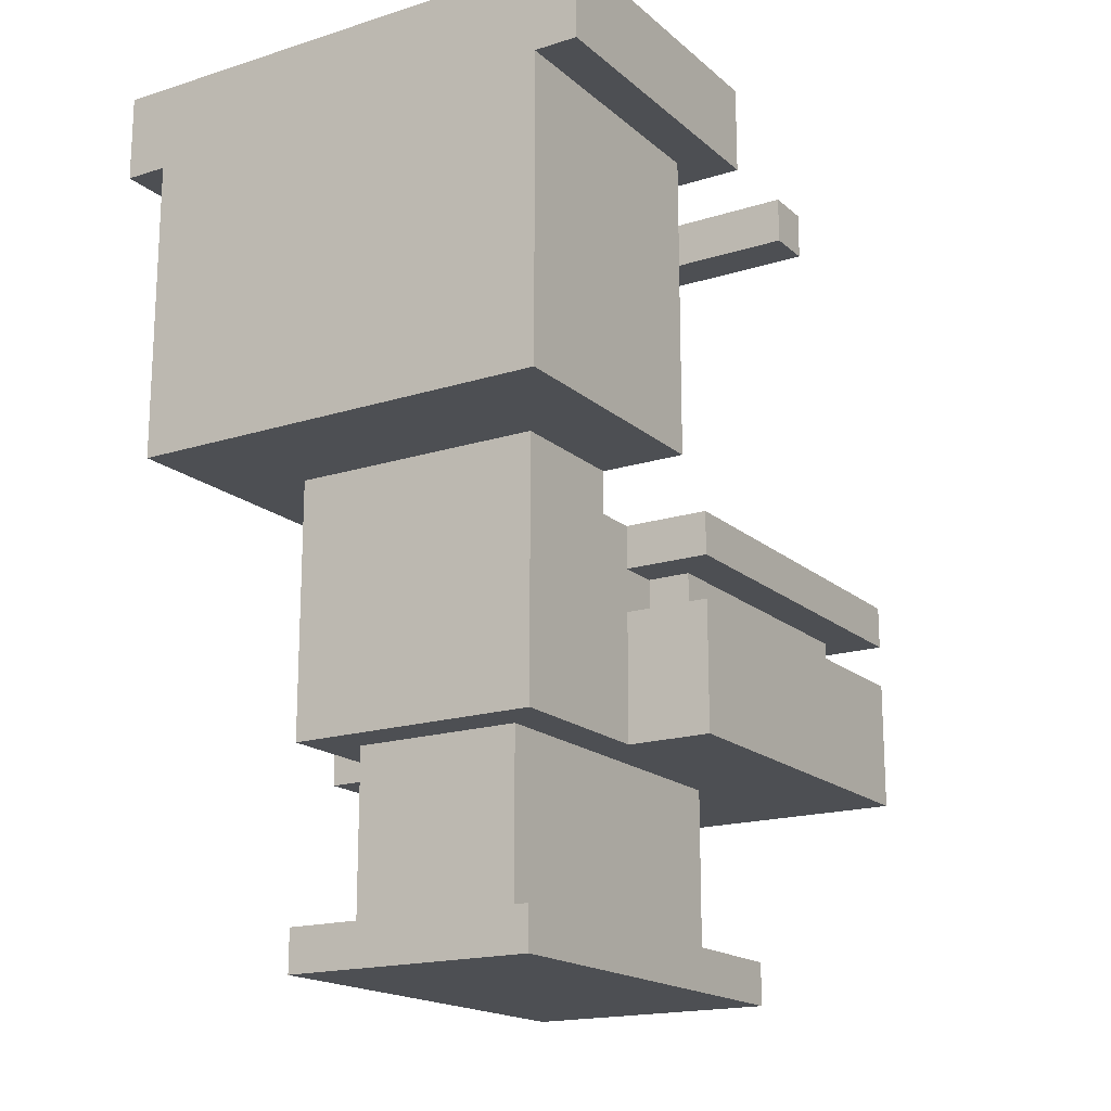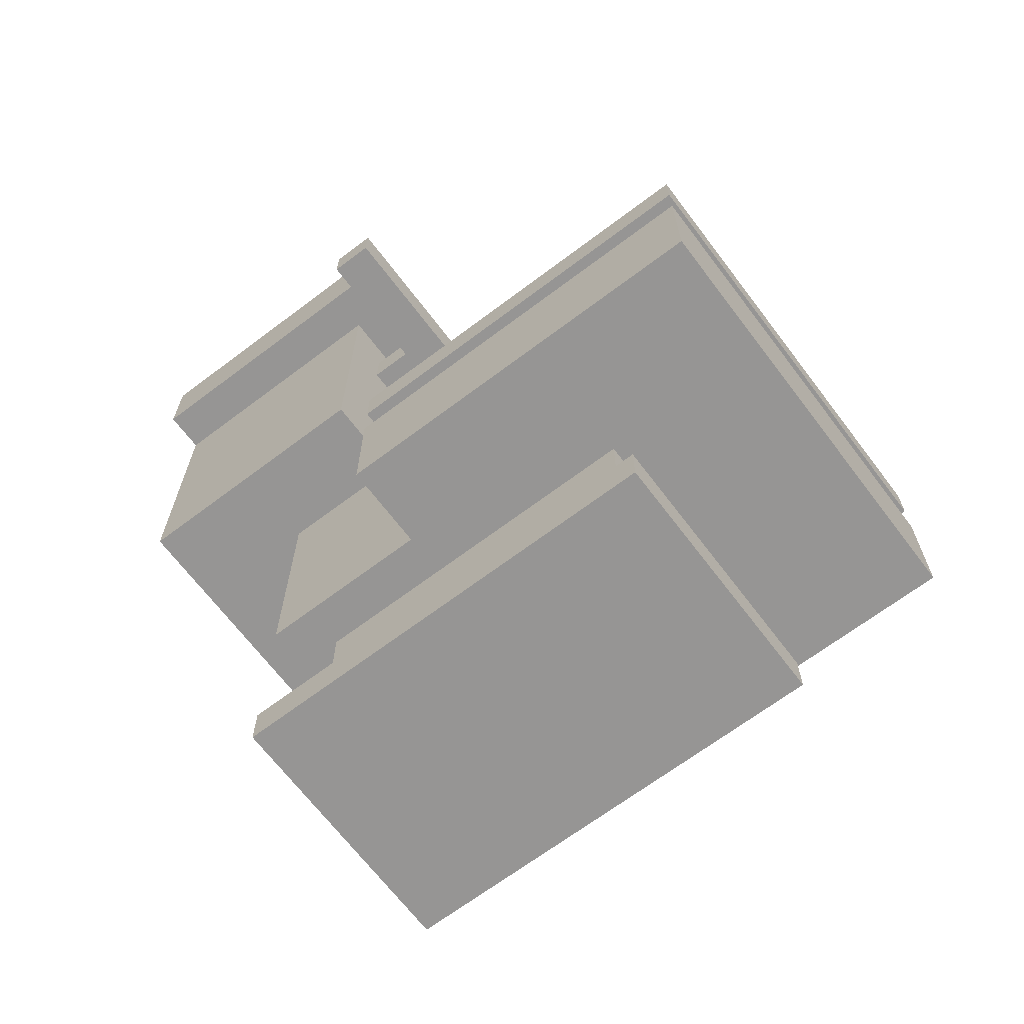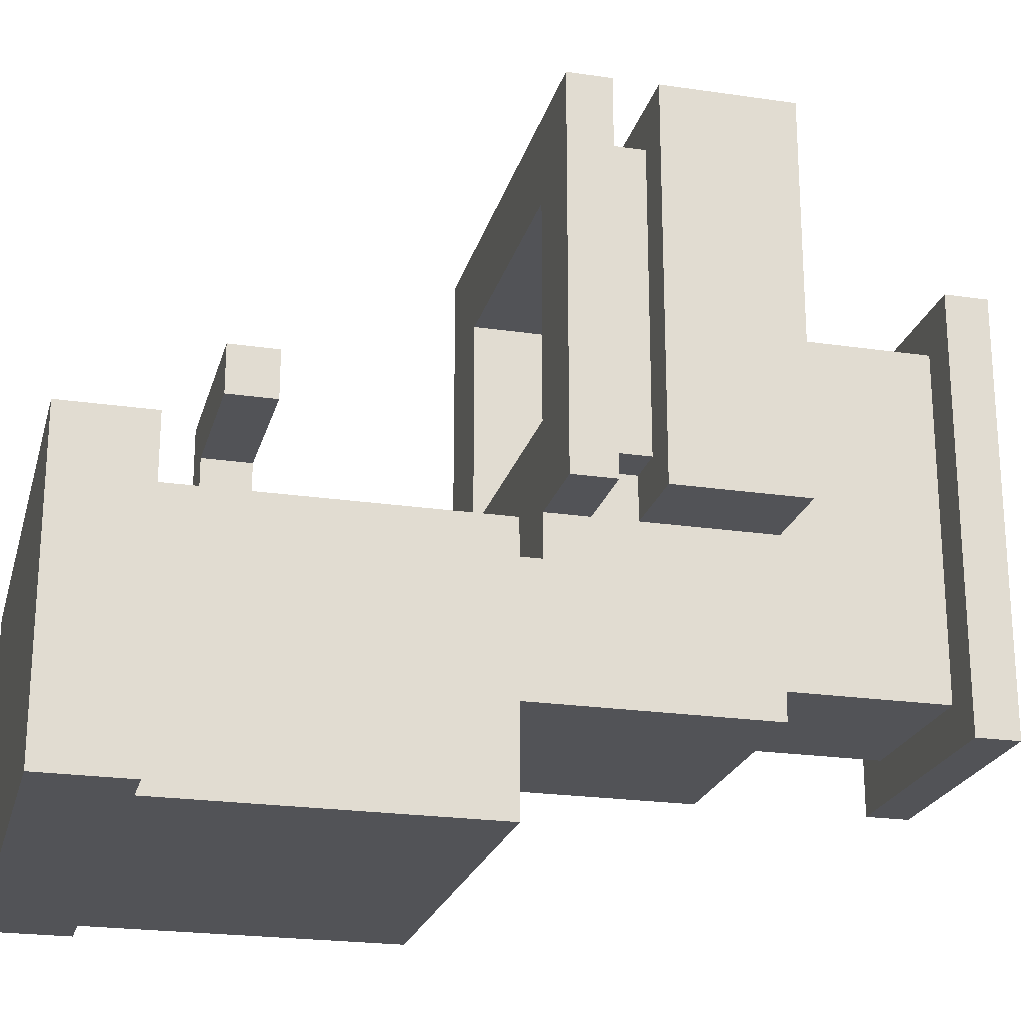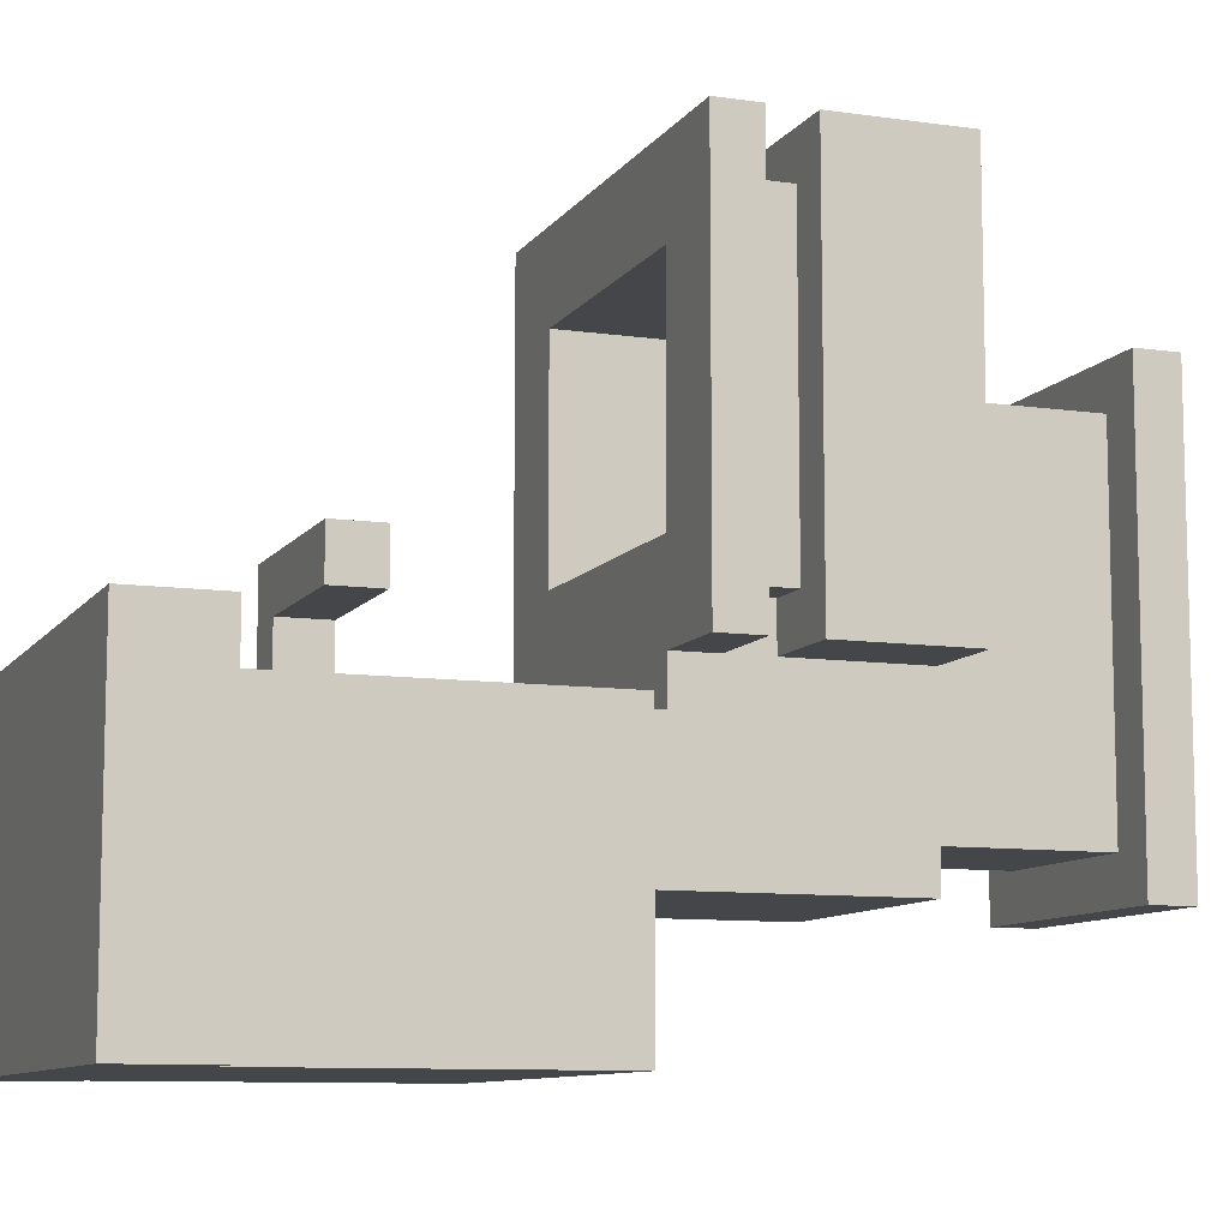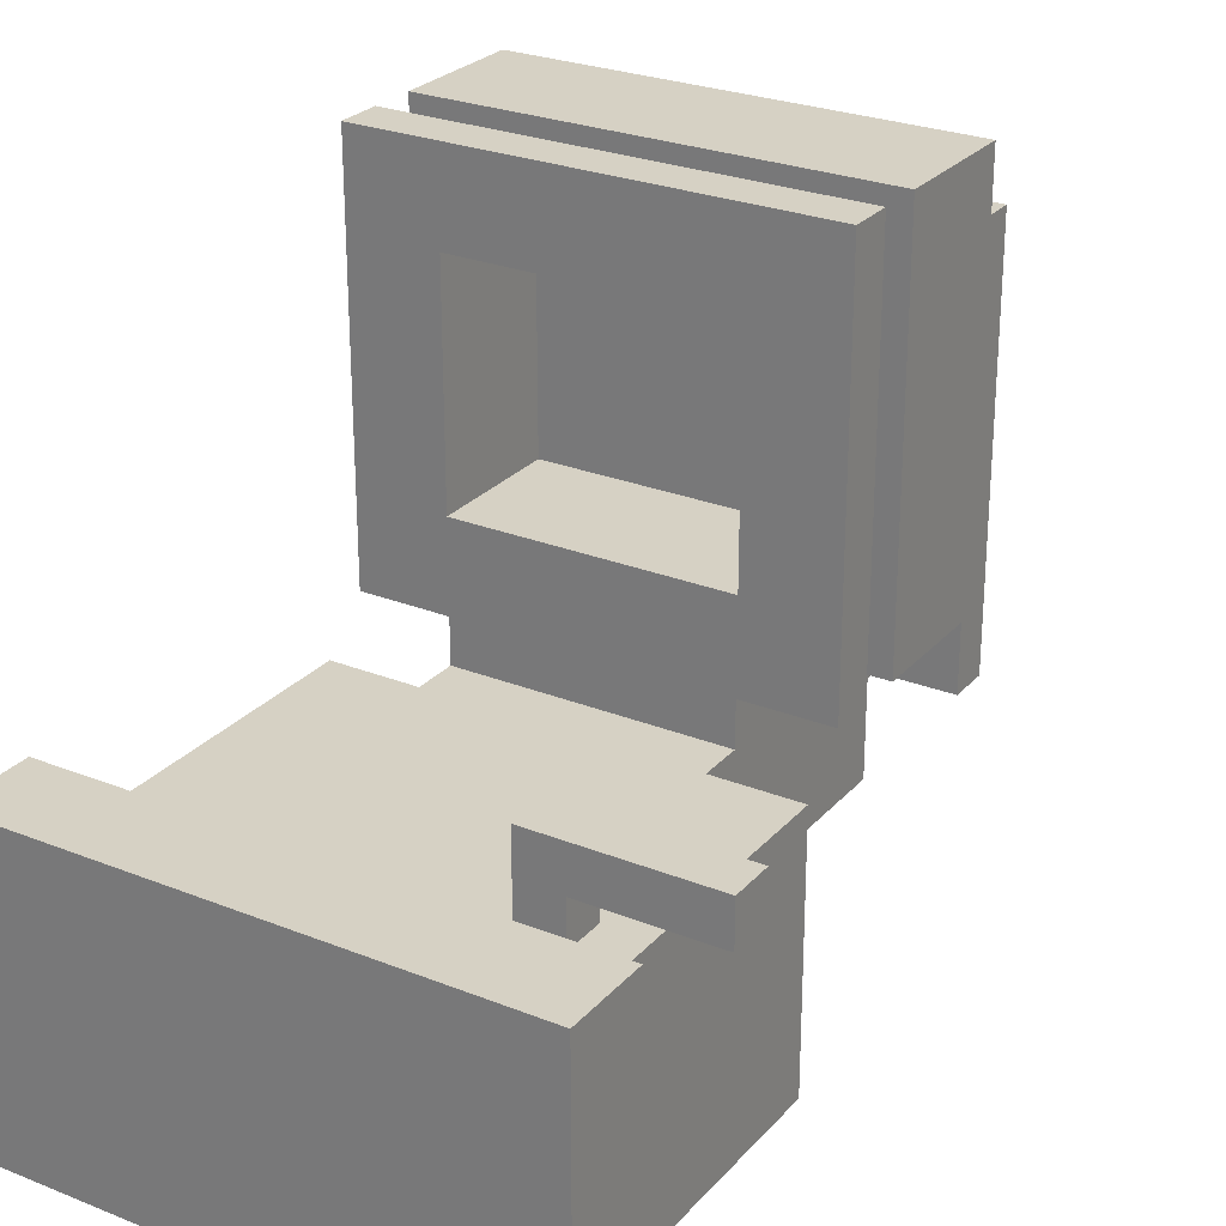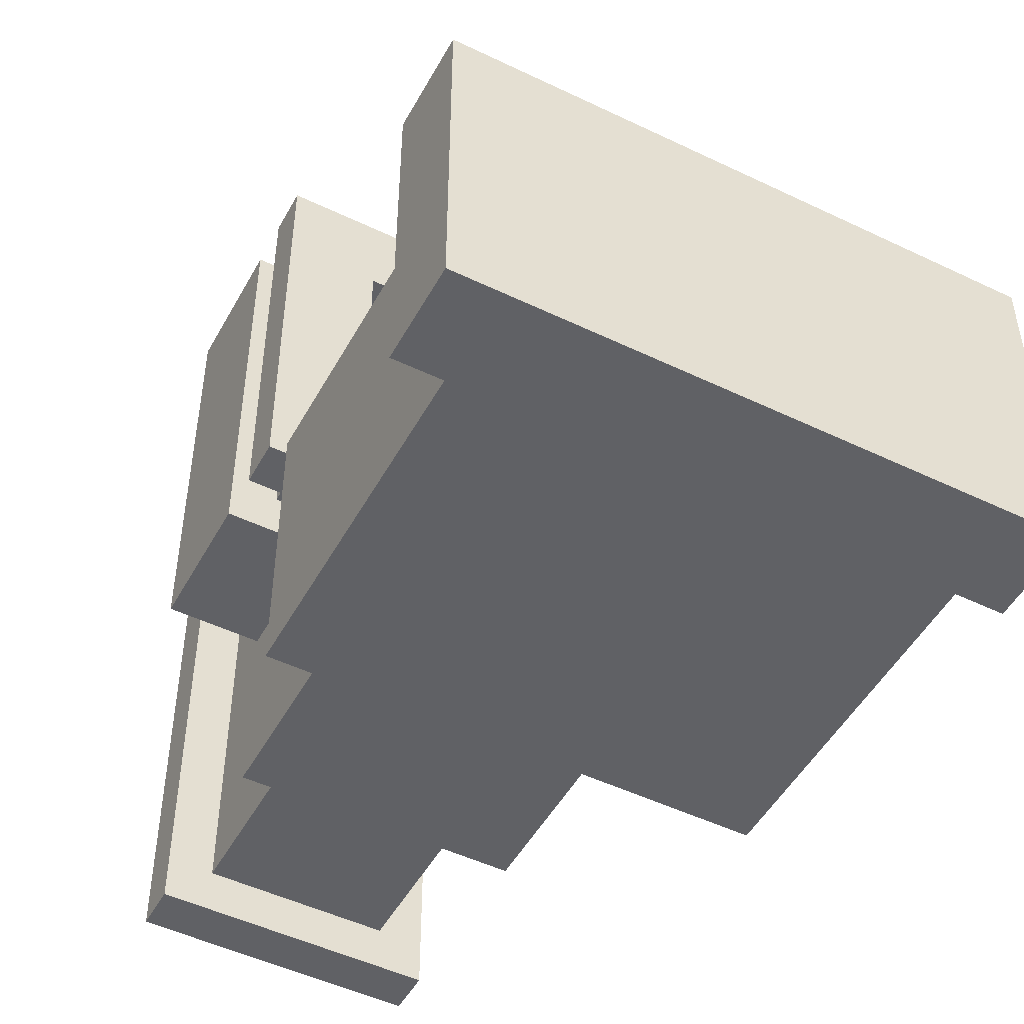
<metadata>
{"format":"obj","ext":"obj","renderer":"f3d","projection":"perspective","resolution":1024,"background":"white","views":[{"elev":-17.6,"azim":-148.0,"up":"+Y"},{"elev":-67.5,"azim":-52.9,"up":"+Y"},{"elev":-22.4,"azim":-104.3,"up":"+Z"},{"elev":-9.6,"azim":-110.5,"up":"+Z"},{"elev":26.6,"azim":-148.1,"up":"+Z"},{"elev":-49.5,"azim":152.0,"up":"+Z"}]}
</metadata>
<code>
o toilet
v -0.3 0.8 0
v -0.3 0.8 -0.05
v -0.3 0.85 0
v -0.3 0.85 -0.05
v -0.25 0.9 -0.05
v -0.25 0.9 -0.4
v -0.25 1 -0.05
v -0.25 1 -0.4
v -0.2 0.25 0.4
v -0.2 0.25 -0.05
v -0.2 0.4 0.4
v -0.2 0.4 -0.05
v -0.2 0.45 0.4
v -0.2 0.45 -0.05
v -0.2 0.5 0.4
v -0.2 0.5 -0.05
v -0.2 0.55 -0.1
v -0.2 0.55 -0.4
v -0.2 0.9 -0.1
v -0.2 0.9 -0.4
v -0.15 0.4 0.35
v -0.15 0.4 0
v -0.15 0.45 0.35
v -0.15 0.45 0
v -0.15 0.8 -0.05
v -0.15 0.8 -0.1
v -0.15 0.85 -0.05
v -0.15 0.85 -0.1
v -0.1 0 0.25
v -0.1 0 -0.25
v -0.1 0.05 0.25
v -0.1 0.05 -0.25
v -0.1 0.25 -0.05
v -0.1 0.25 -0.25
v -0.1 0.4 0
v -0.1 0.4 -0.05
v -0.1 0.45 0
v -0.1 0.45 -0.05
v -0.1 0.5 -0.05
v -0.1 0.5 -0.1
v -0.1 0.55 -0.1
v -0.1 0.55 -0.25
v -0.05 0.05 0.2
v -0.05 0.05 -0.2
v -0.05 0.25 0.2
v -0.05 0.25 -0.2
v 0.2 0.35 0.3
v 0.2 0.35 0.05
v 0.2 0.4 0.3
v 0.2 0.4 0.05
v 0.2 0.45 0.3
v 0.2 0.45 0.05
v 0.2 0.5 0.3
v 0.2 0.5 0.05
v -0.1 0.35 0.3
v -0.1 0.35 0.05
v -0.1 0.4 0.3
v -0.1 0.4 0.05
v -0.1 0.45 0.3
v -0.1 0.45 0.05
v -0.1 0.5 0.3
v -0.1 0.5 0.05
v -0.1 0.8 0
v -0.1 0.8 -0.1
v -0.1 0.85 0
v -0.1 0.85 -0.1
v 0.15 0.05 0.2
v 0.15 0.05 -0.2
v 0.15 0.25 0.2
v 0.15 0.25 -0.2
v 0.2 0 0.25
v 0.2 0 -0.25
v 0.2 0.05 0.25
v 0.2 0.05 -0.25
v 0.2 0.25 -0.05
v 0.2 0.25 -0.25
v 0.2 0.4 0
v 0.2 0.4 -0.05
v 0.2 0.45 0
v 0.2 0.45 -0.05
v 0.2 0.5 -0.05
v 0.2 0.5 -0.1
v 0.2 0.55 -0.1
v 0.2 0.55 -0.25
v 0.25 0.4 0.35
v 0.25 0.4 0
v 0.25 0.45 0.35
v 0.25 0.45 0
v 0.3 0.25 0.4
v 0.3 0.25 -0.05
v 0.3 0.4 0.4
v 0.3 0.4 -0.05
v 0.3 0.45 0.4
v 0.3 0.45 -0.05
v 0.3 0.5 0.4
v 0.3 0.5 -0.05
v 0.3 0.55 -0.1
v 0.3 0.55 -0.4
v 0.3 0.9 -0.1
v 0.3 0.9 -0.4
v 0.35 0.9 -0.05
v 0.35 0.9 -0.4
v 0.35 1 -0.05
v 0.35 1 -0.4
v -0.2 0.25 0.4
v -0.2 0.4 0.4
v -0.2 0.45 0.4
v -0.2 0.5 0.4
v 0.3 0.25 0.4
v 0.3 0.4 0.4
v 0.3 0.45 0.4
v 0.3 0.5 0.4
v -0.15 0.4 0.35
v -0.15 0.45 0.35
v 0.25 0.4 0.35
v 0.25 0.45 0.35
v -0.1 0 0.25
v -0.1 0.05 0.25
v 0.2 0 0.25
v 0.2 0.05 0.25
v -0.05 0.05 0.2
v -0.05 0.25 0.2
v 0.15 0.05 0.2
v 0.15 0.25 0.2
v -0.1 0.35 0.05
v -0.1 0.4 0.05
v -0.1 0.45 0.05
v -0.1 0.5 0.05
v 0.2 0.35 0.05
v 0.2 0.4 0.05
v 0.2 0.45 0.05
v 0.2 0.5 0.05
v -0.3 0.8 0
v -0.3 0.85 0
v -0.1 0.8 0
v -0.1 0.85 0
v -0.25 0.9 -0.05
v -0.25 1 -0.05
v 0.35 0.9 -0.05
v 0.35 1 -0.05
v -0.2 0.55 -0.1
v -0.2 0.9 -0.1
v -0.15 0.8 -0.1
v -0.15 0.85 -0.1
v -0.1 0.5 -0.1
v -0.1 0.55 -0.1
v -0.1 0.8 -0.1
v -0.1 0.85 -0.1
v 0.2 0.5 -0.1
v 0.2 0.55 -0.1
v 0.3 0.55 -0.1
v 0.3 0.9 -0.1
v -0.1 0.35 0.3
v -0.1 0.4 0.3
v -0.1 0.45 0.3
v -0.1 0.5 0.3
v 0.2 0.35 0.3
v 0.2 0.4 0.3
v 0.2 0.45 0.3
v 0.2 0.5 0.3
v -0.15 0.4 0
v -0.15 0.45 0
v -0.1 0.4 0
v -0.1 0.45 0
v 0.2 0.4 0
v 0.2 0.45 0
v 0.25 0.4 0
v 0.25 0.45 0
v -0.3 0.8 -0.05
v -0.3 0.85 -0.05
v -0.2 0.25 -0.05
v -0.2 0.4 -0.05
v -0.2 0.45 -0.05
v -0.2 0.5 -0.05
v -0.15 0.8 -0.05
v -0.15 0.85 -0.05
v -0.1 0.25 -0.05
v -0.1 0.4 -0.05
v -0.1 0.45 -0.05
v -0.1 0.5 -0.05
v 0.2 0.25 -0.05
v 0.2 0.4 -0.05
v 0.2 0.45 -0.05
v 0.2 0.5 -0.05
v 0.3 0.25 -0.05
v 0.3 0.4 -0.05
v 0.3 0.45 -0.05
v 0.3 0.5 -0.05
v -0.05 0.05 -0.2
v -0.05 0.25 -0.2
v 0.15 0.05 -0.2
v 0.15 0.25 -0.2
v -0.1 0 -0.25
v -0.1 0.05 -0.25
v -0.1 0.25 -0.25
v -0.1 0.55 -0.25
v 0.2 0 -0.25
v 0.2 0.05 -0.25
v 0.2 0.25 -0.25
v 0.2 0.55 -0.25
v -0.25 0.9 -0.4
v -0.25 1 -0.4
v -0.2 0.55 -0.4
v -0.2 0.9 -0.4
v 0.3 0.55 -0.4
v 0.3 0.9 -0.4
v 0.35 0.9 -0.4
v 0.35 1 -0.4
v -0.1 0 0.25
v 0.2 0 0.25
v -0.1 0 -0.25
v 0.2 0 -0.25
v -0.2 0.25 0.4
v 0.3 0.25 0.4
v -0.05 0.25 0.2
v 0.15 0.25 0.2
v -0.2 0.25 -0.05
v -0.1 0.25 -0.05
v 0.2 0.25 -0.05
v 0.3 0.25 -0.05
v -0.05 0.25 -0.2
v 0.15 0.25 -0.2
v -0.1 0.25 -0.25
v 0.2 0.25 -0.25
v -0.2 0.45 0.4
v 0.3 0.45 0.4
v -0.15 0.45 0.35
v 0.25 0.45 0.35
v -0.15 0.45 0
v -0.1 0.45 0
v 0.2 0.45 0
v 0.25 0.45 0
v -0.2 0.45 -0.05
v -0.1 0.45 -0.05
v 0.2 0.45 -0.05
v 0.3 0.45 -0.05
v -0.2 0.55 -0.1
v -0.1 0.55 -0.1
v 0.2 0.55 -0.1
v 0.3 0.55 -0.1
v -0.1 0.55 -0.25
v 0.2 0.55 -0.25
v -0.2 0.55 -0.4
v 0.3 0.55 -0.4
v -0.3 0.8 0
v -0.1 0.8 0
v -0.3 0.8 -0.05
v -0.15 0.8 -0.05
v -0.15 0.8 -0.1
v -0.1 0.8 -0.1
v -0.25 0.9 -0.05
v 0.35 0.9 -0.05
v -0.2 0.9 -0.1
v 0.3 0.9 -0.1
v -0.25 0.9 -0.4
v -0.2 0.9 -0.4
v 0.3 0.9 -0.4
v 0.35 0.9 -0.4
v -0.1 0.05 0.25
v 0.2 0.05 0.25
v -0.05 0.05 0.2
v 0.15 0.05 0.2
v -0.05 0.05 -0.2
v 0.15 0.05 -0.2
v -0.1 0.05 -0.25
v 0.2 0.05 -0.25
v -0.1 0.35 0.3
v 0.2 0.35 0.3
v -0.1 0.35 0.05
v 0.2 0.35 0.05
v -0.2 0.4 0.4
v 0.3 0.4 0.4
v -0.15 0.4 0.35
v 0.25 0.4 0.35
v -0.15 0.4 0
v -0.1 0.4 0
v 0.2 0.4 0
v 0.25 0.4 0
v -0.2 0.4 -0.05
v -0.1 0.4 -0.05
v 0.2 0.4 -0.05
v 0.3 0.4 -0.05
v -0.2 0.5 0.4
v 0.3 0.5 0.4
v -0.1 0.5 0.3
v 0.2 0.5 0.3
v -0.1 0.5 0.05
v 0.2 0.5 0.05
v -0.2 0.5 -0.05
v -0.1 0.5 -0.05
v 0.2 0.5 -0.05
v 0.3 0.5 -0.05
v -0.1 0.5 -0.1
v 0.2 0.5 -0.1
v -0.3 0.85 0
v -0.1 0.85 0
v -0.3 0.85 -0.05
v -0.15 0.85 -0.05
v -0.15 0.85 -0.1
v -0.1 0.85 -0.1
v -0.25 1 -0.05
v 0.35 1 -0.05
v -0.25 1 -0.4
v 0.35 1 -0.4
f 3 2 1
f 4 2 3
f 7 6 5
f 8 6 7
f 11 10 9
f 12 10 11
f 15 14 13
f 16 14 15
f 19 18 17
f 20 18 19
f 23 22 21
f 24 22 23
f 27 26 25
f 28 26 27
f 31 30 29
f 32 30 31
f 36 34 33
f 37 36 35
f 38 34 36
f 38 36 37
f 39 34 38
f 40 34 39
f 41 34 40
f 42 34 41
f 45 44 43
f 46 44 45
f 49 48 47
f 50 48 49
f 51 50 49
f 52 50 51
f 53 52 51
f 54 52 53
f 55 56 57
f 57 56 58
f 57 58 59
f 59 58 60
f 59 60 61
f 61 60 62
f 63 64 65
f 65 64 66
f 67 68 69
f 69 68 70
f 71 72 73
f 73 72 74
f 75 76 78
f 77 78 79
f 78 76 80
f 79 78 80
f 80 76 81
f 81 76 82
f 82 76 83
f 83 76 84
f 85 86 87
f 87 86 88
f 89 90 91
f 91 90 92
f 93 94 95
f 95 94 96
f 97 98 99
f 99 98 100
f 101 102 103
f 103 102 104
f 109 106 105
f 110 106 109
f 111 108 107
f 112 108 111
f 115 114 113
f 116 114 115
f 119 118 117
f 120 118 119
f 123 122 121
f 124 122 123
f 129 126 125
f 130 127 126
f 130 126 129
f 131 128 127
f 131 127 130
f 132 128 131
f 135 134 133
f 136 134 135
f 139 138 137
f 140 138 139
f 143 142 141
f 144 142 143
f 146 143 141
f 147 143 146
f 148 142 144
f 149 147 146
f 149 148 147
f 149 146 145
f 150 148 149
f 151 148 150
f 152 142 148
f 152 148 151
f 153 154 157
f 154 155 158
f 157 154 158
f 155 156 159
f 158 155 159
f 159 156 160
f 161 162 163
f 163 162 164
f 165 166 167
f 167 166 168
f 169 170 175
f 175 170 176
f 171 172 177
f 177 172 178
f 173 174 179
f 179 174 180
f 181 182 185
f 185 182 186
f 183 184 187
f 187 184 188
f 189 190 191
f 191 190 192
f 193 194 197
f 197 194 198
f 195 196 199
f 199 196 200
f 201 202 204
f 203 204 205
f 204 202 206
f 205 204 206
f 206 202 207
f 207 202 208
f 211 210 209
f 212 210 211
f 215 214 213
f 216 214 215
f 217 215 213
f 218 215 217
f 219 214 216
f 220 214 219
f 221 215 218
f 222 219 216
f 223 221 218
f 223 222 221
f 224 219 222
f 224 222 223
f 227 226 225
f 228 226 227
f 229 227 225
f 232 226 228
f 233 230 229
f 233 229 225
f 234 230 233
f 235 232 231
f 236 226 232
f 236 232 235
f 241 238 237
f 242 240 239
f 243 241 237
f 243 242 241
f 244 240 242
f 244 242 243
f 247 246 245
f 248 246 247
f 249 246 248
f 250 246 249
f 253 252 251
f 254 252 253
f 255 253 251
f 256 253 255
f 257 252 254
f 258 252 257
f 259 260 261
f 261 260 262
f 259 261 263
f 262 260 264
f 259 263 265
f 263 264 265
f 264 260 266
f 265 264 266
f 267 268 269
f 269 268 270
f 271 272 273
f 273 272 274
f 271 273 275
f 274 272 278
f 275 276 279
f 271 275 279
f 279 276 280
f 277 278 281
f 278 272 282
f 281 278 282
f 283 284 285
f 285 284 286
f 283 285 287
f 286 284 288
f 283 287 289
f 287 288 289
f 289 288 290
f 288 284 291
f 290 288 291
f 291 284 292
f 290 291 293
f 293 291 294
f 295 296 297
f 297 296 298
f 298 296 299
f 299 296 300
f 301 302 303
f 303 302 304

</code>
